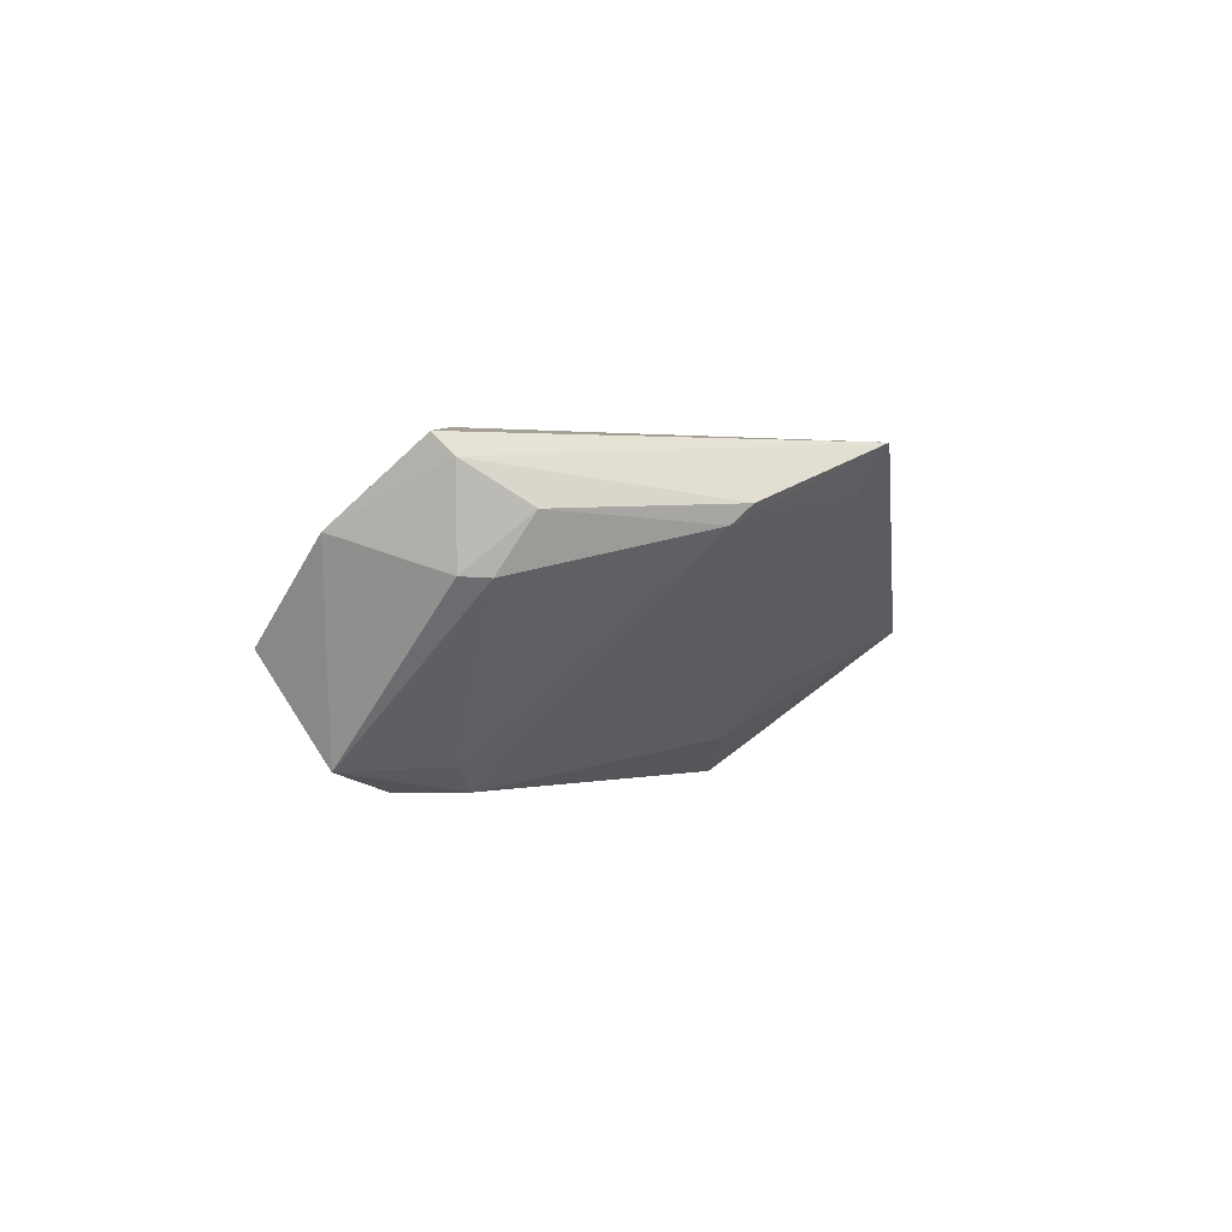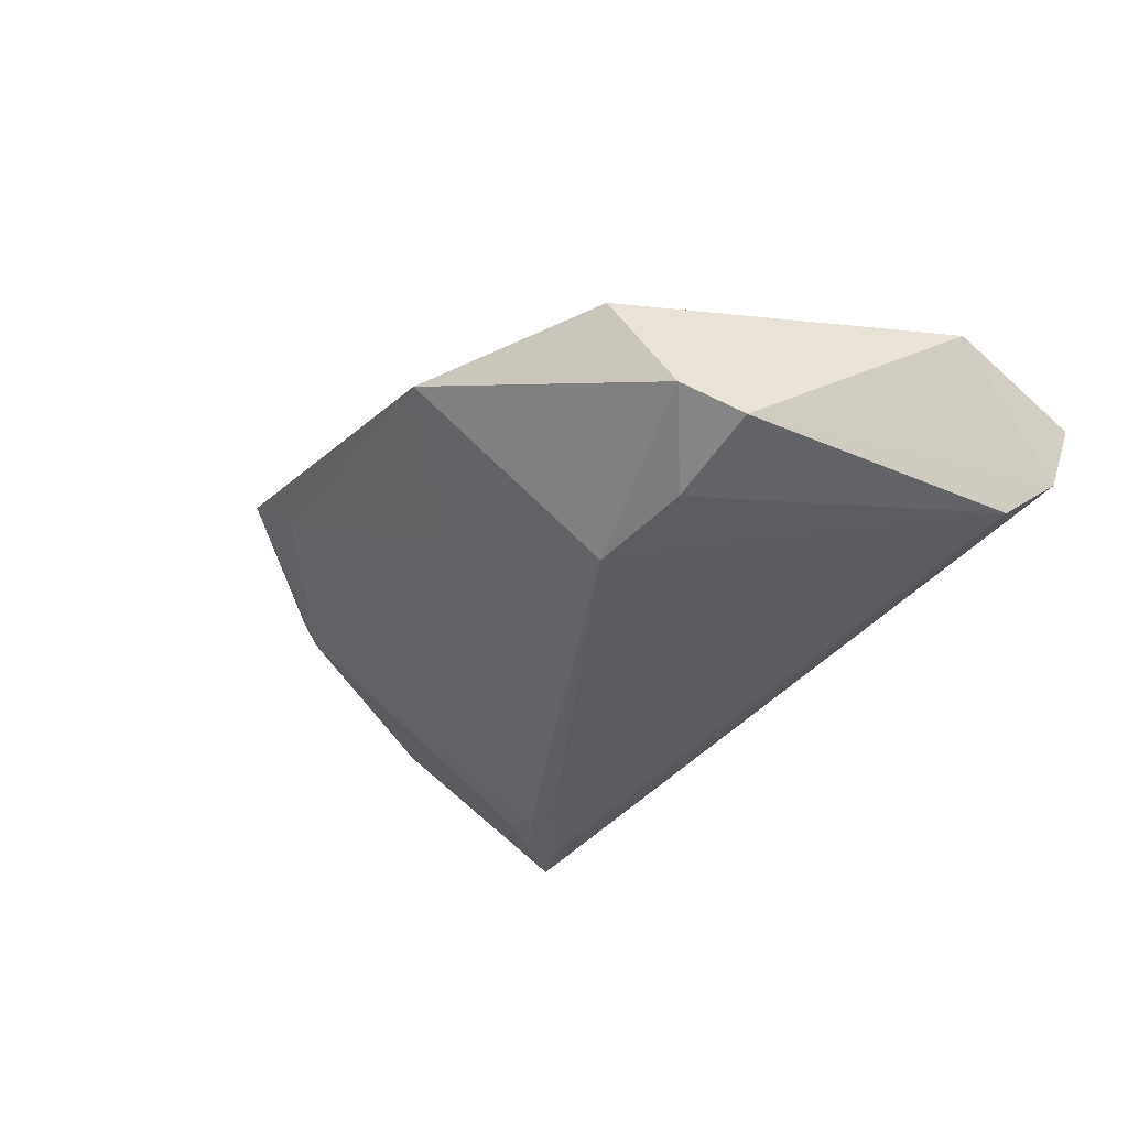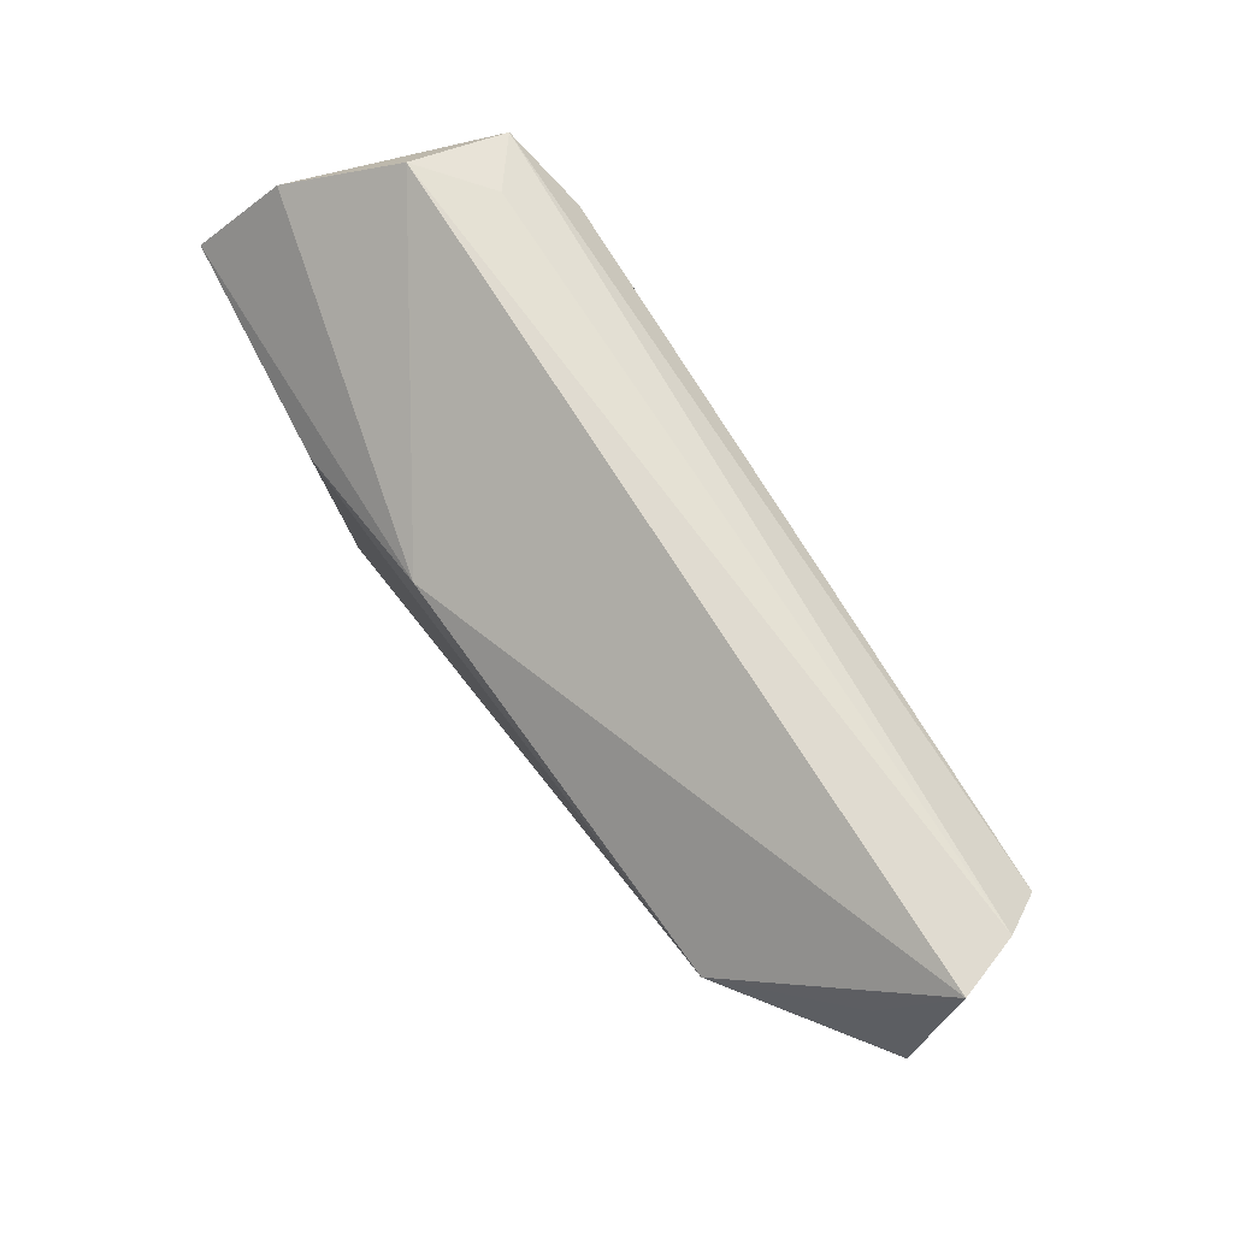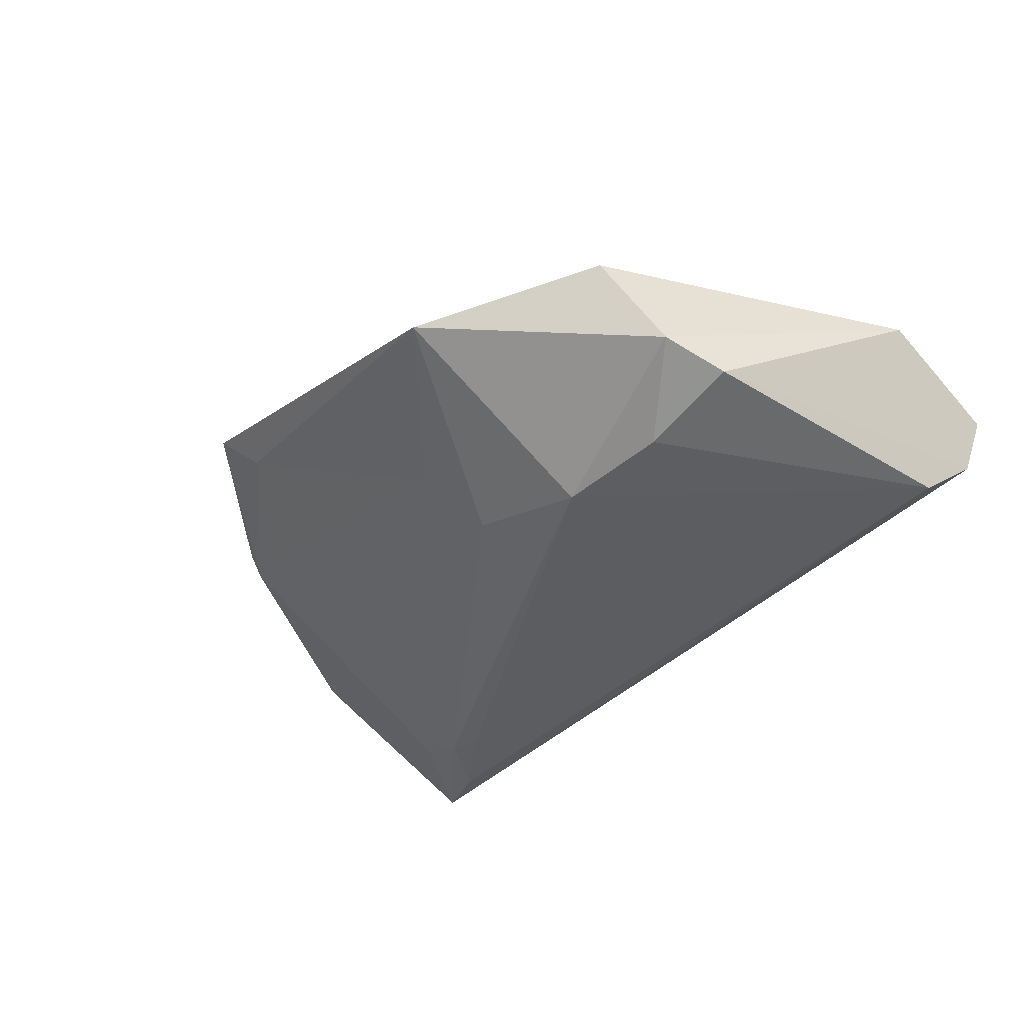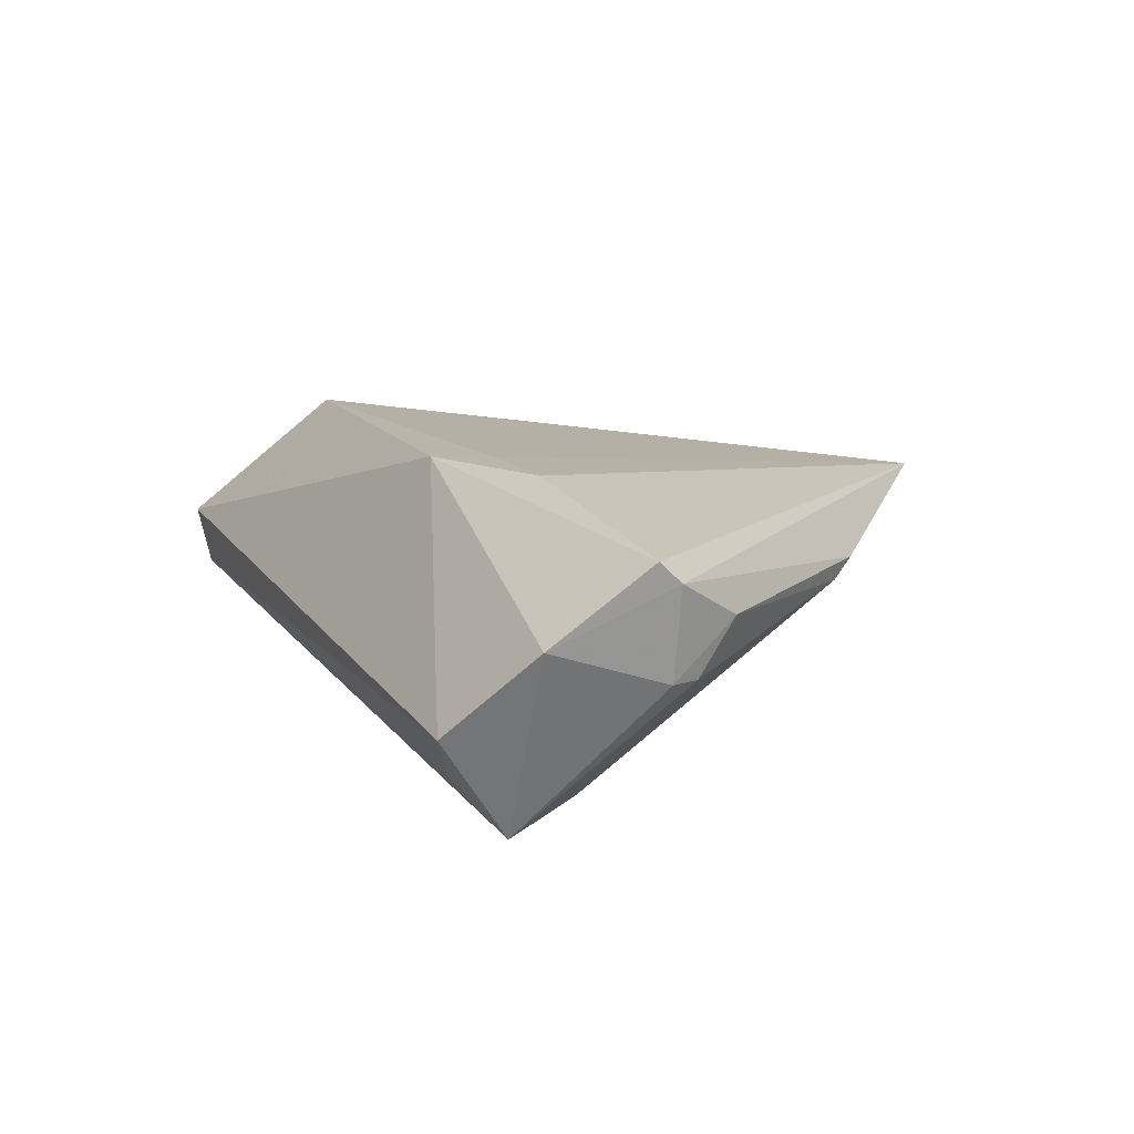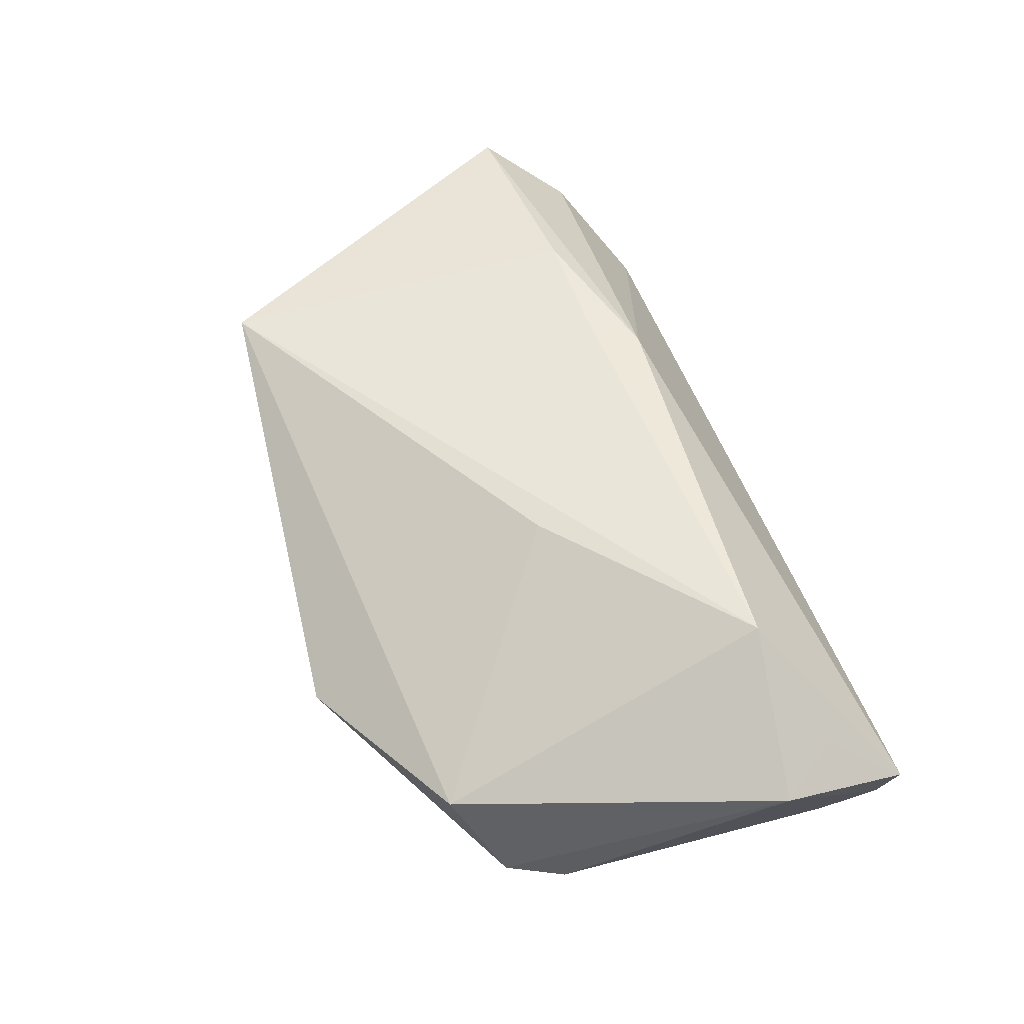
<metadata>
{"format":"obj","ext":"obj","renderer":"f3d","projection":"perspective","resolution":1024,"background":"white","views":[{"elev":-1.4,"azim":-87.7,"up":"+Z"},{"elev":-37.4,"azim":56.2,"up":"+Z"},{"elev":75.6,"azim":55.6,"up":"+Y"},{"elev":-40.8,"azim":48.7,"up":"+Z"},{"elev":14.9,"azim":-113.9,"up":"+Z"},{"elev":52.6,"azim":71.4,"up":"+Z"}]}
</metadata>
<code>
v -0.04903 0.02166 -0.01791
v 0.04005 0.01404 0.01762
v 0.0592 0.01196 0.0044
v -0.03576 -0.0383 0.01819
v -0.0602 0.003459 0.002175
v 0.04805 -0.02424 -0.01312
v -0.03905 0.01696 -0.02053
v 0.02361 -0.01827 -0.02085
v -0.03304 0.01084 0.0204
v 0.006867 -0.01975 -0.01591
v 0.0195 -0.04311 -0.001912
v -0.04814 -0.02307 0.01057
v 0.03763 -0.01664 -0.01951
v -0.06254 0.009587 0.01687
v -0.04882 0.03 -0.004823
v -0.06126 0.007069 0.002317
v 0.0527 0.02206 -0.01492
v -0.0604 -0.00109 0.009169
v 0.01409 -0.008076 0.0171
v 0.04302 -0.03051 9.531e-05
v 0.05041 -0.01626 -0.01589
v -0.06294 0.006946 0.01422
v -0.03989 0.009146 -0.01771
v -0.03042 -0.03498 0.01224
v -0.01882 0.01081 0.01992
v 0.002467 -0.02686 -0.008778
v -0.04167 0.02615 -0.01222
v -0.01251 0.01694 0.0193
v 0.05759 0.03 -0.001423
v 0.05322 0.02011 0.005638
v 0.05521 0.02875 -0.009136
v -0.05849 0.02124 0.007001
v -0.04891 -0.02049 0.00814
v -0.03295 0.008461 -0.02085
v -0.02931 0.009905 -0.02085
f 32 15 1
f 14 32 22
f 4 14 22
f 11 6 20
f 20 4 11
f 31 15 29
f 31 17 1
f 21 6 13
f 13 17 21
f 17 31 21
f 8 6 11
f 13 6 8
f 8 17 13
f 1 34 23
f 23 34 33
f 23 5 1
f 33 5 23
f 1 17 7
f 7 34 1
f 18 5 33
f 16 32 1
f 1 5 16
f 22 32 16
f 16 18 22
f 5 18 16
f 11 4 24
f 24 4 33
f 14 4 9
f 29 2 30
f 2 4 19
f 19 20 2
f 4 20 19
f 2 20 3
f 3 30 2
f 3 20 6
f 29 30 3
f 6 21 3
f 3 31 29
f 3 21 31
f 1 15 27
f 27 31 1
f 15 31 27
f 10 8 11
f 34 8 10
f 35 8 34
f 34 7 35
f 17 8 35
f 35 7 17
f 33 4 12
f 12 18 33
f 12 4 22
f 22 18 12
f 25 4 2
f 25 9 4
f 32 14 28
f 14 9 28
f 29 15 28
f 15 32 28
f 28 2 29
f 28 25 2
f 9 25 28
f 33 34 26
f 34 10 26
f 26 24 33
f 11 24 26
f 26 10 11

</code>
